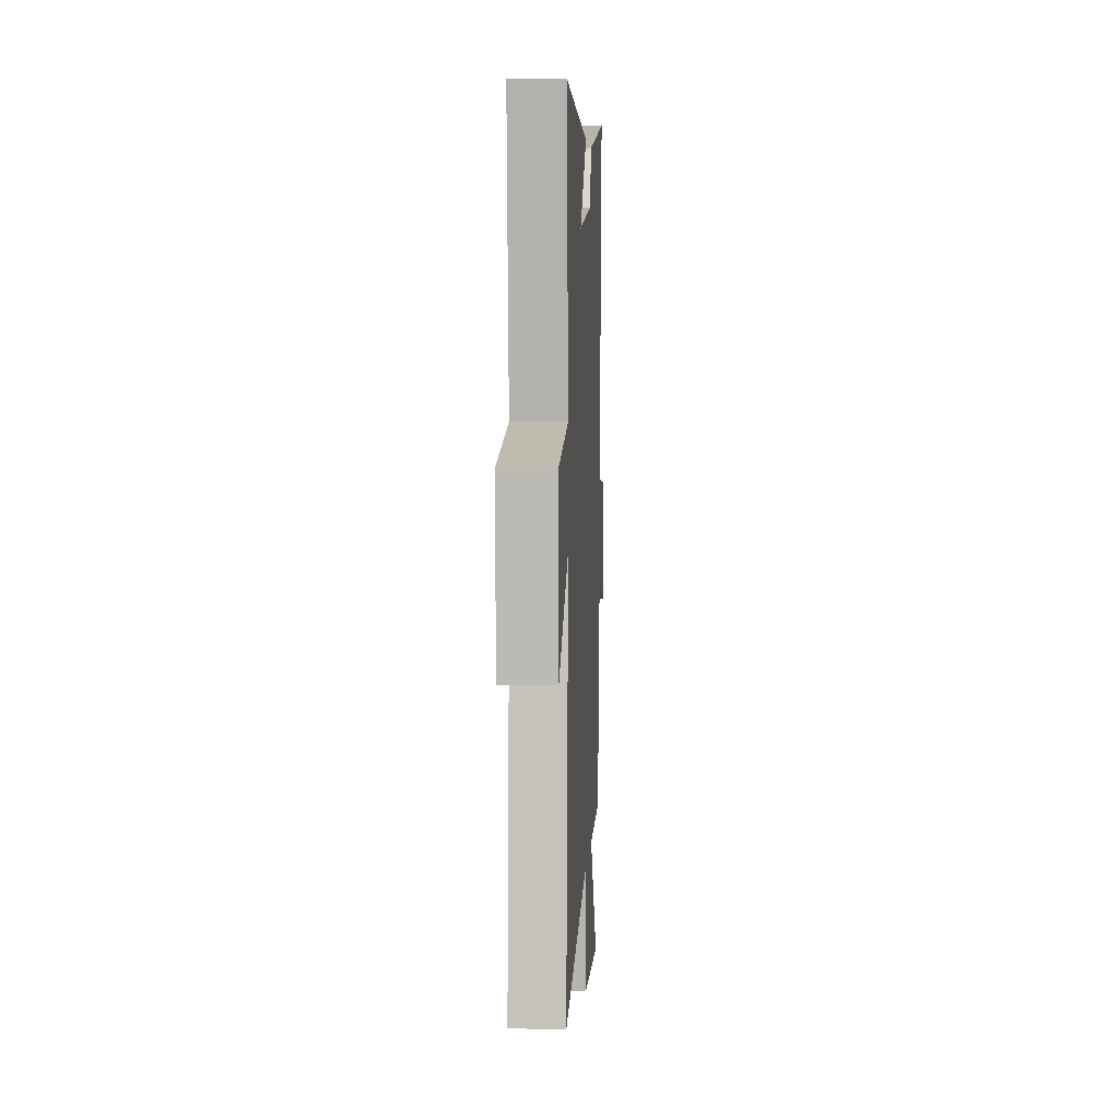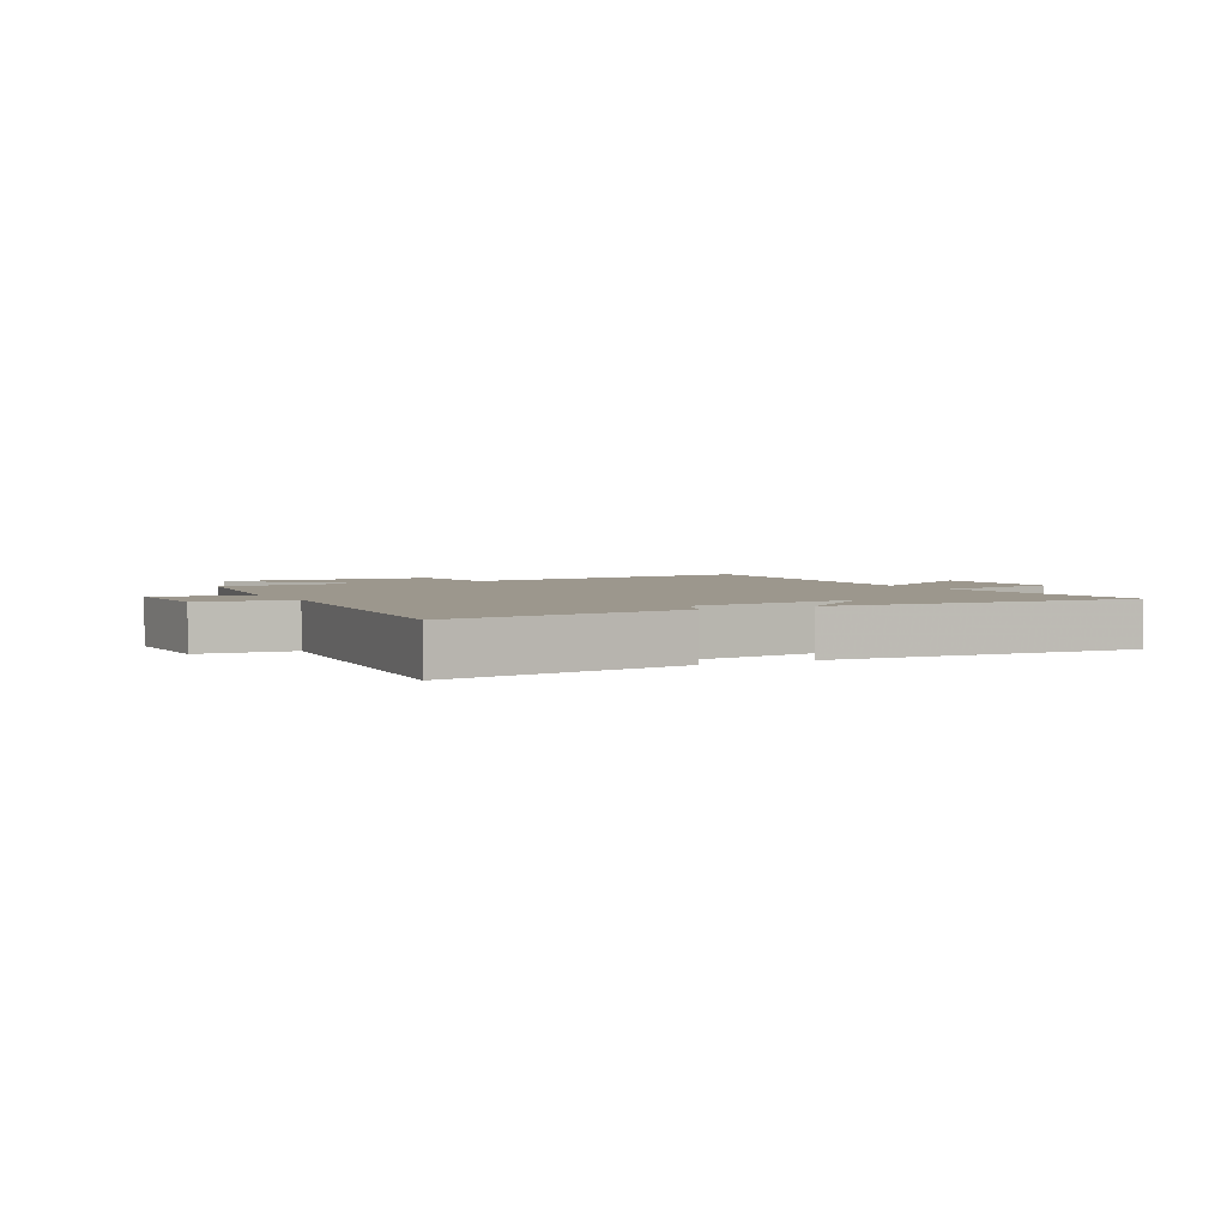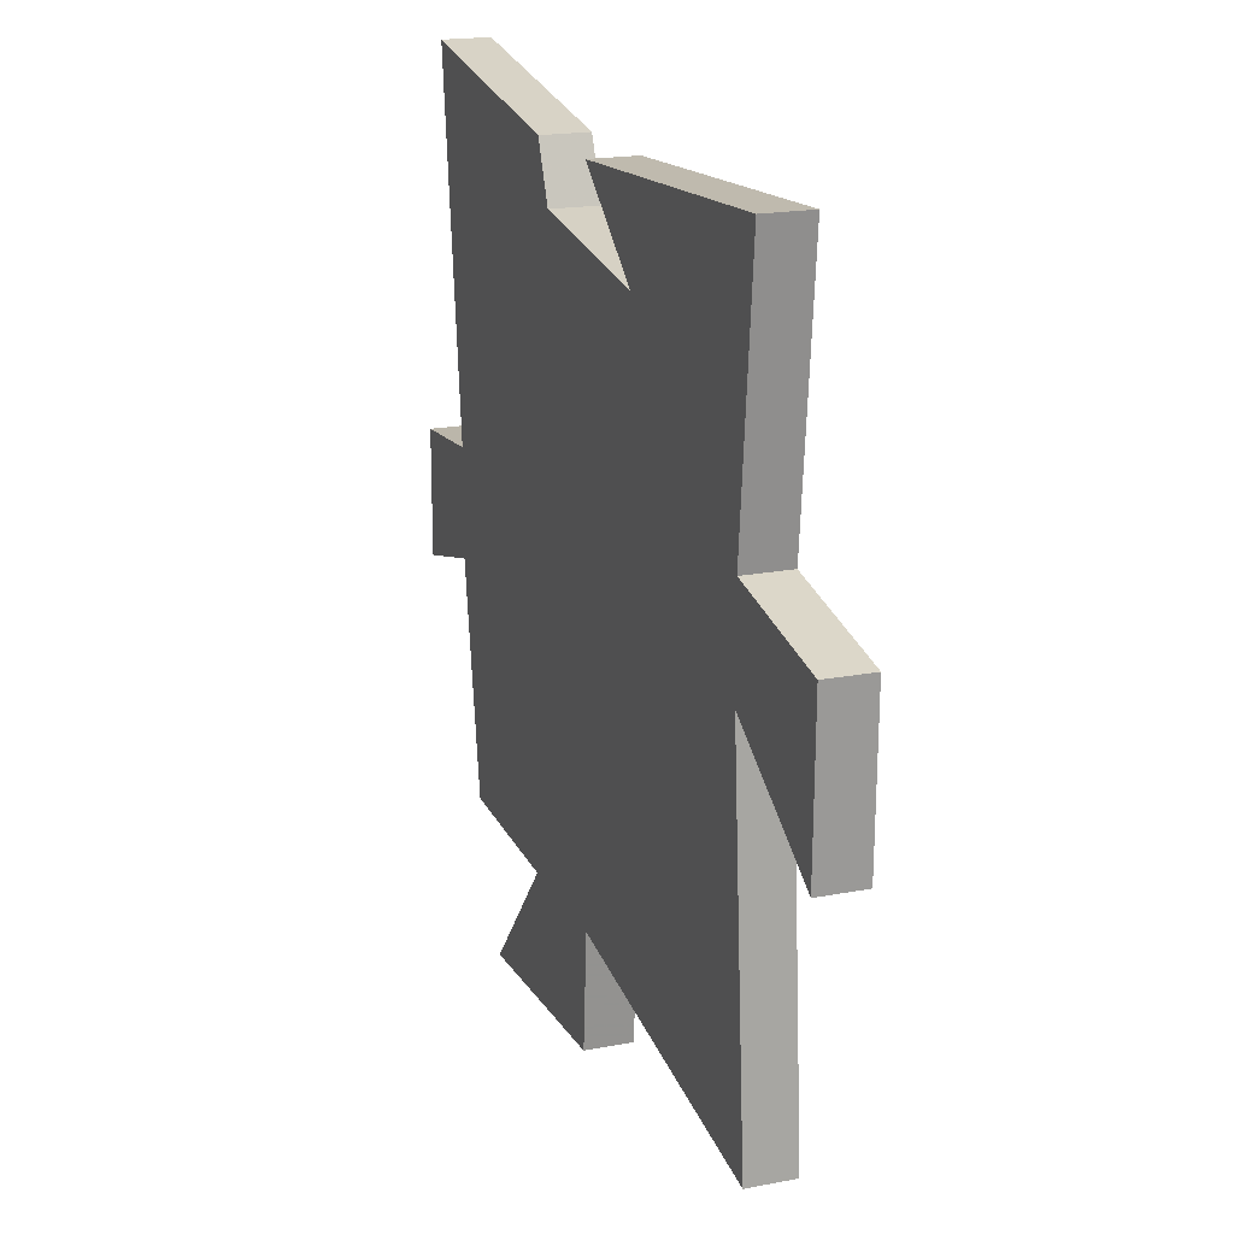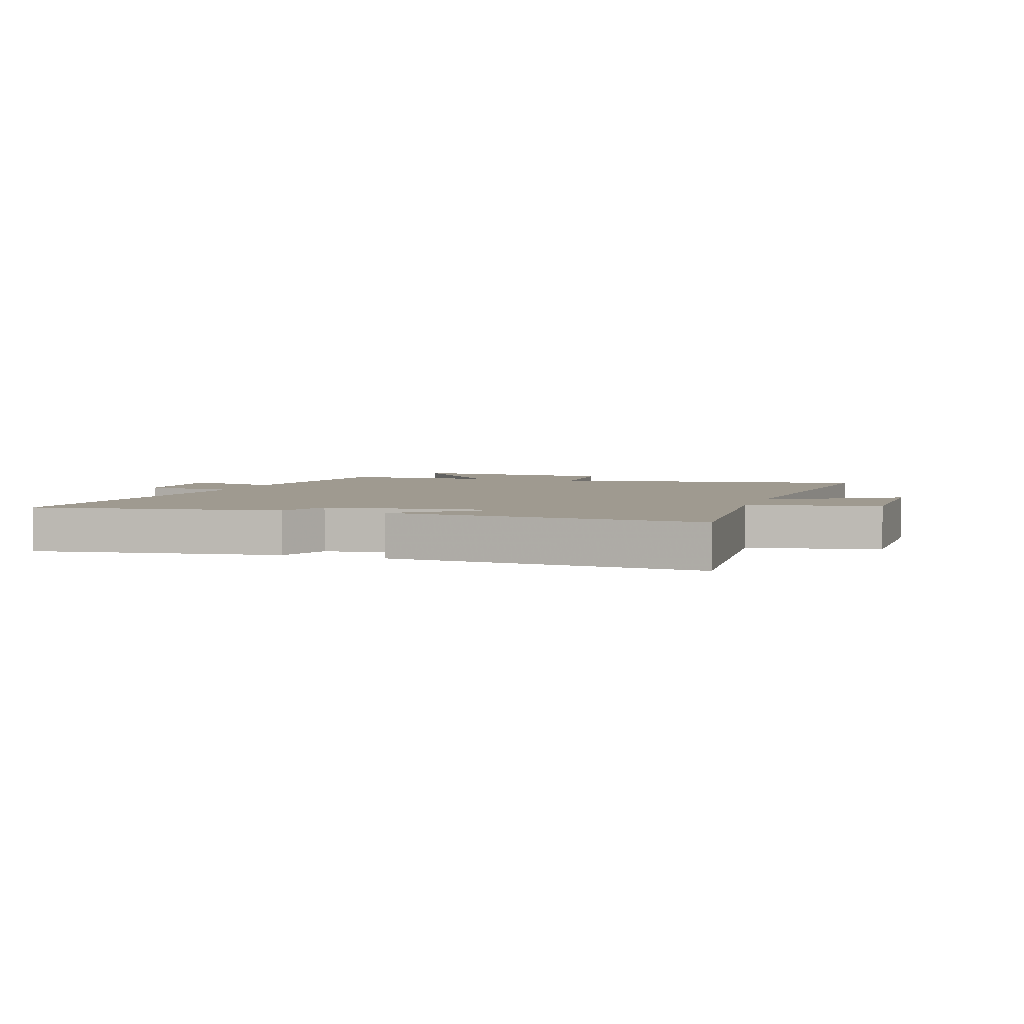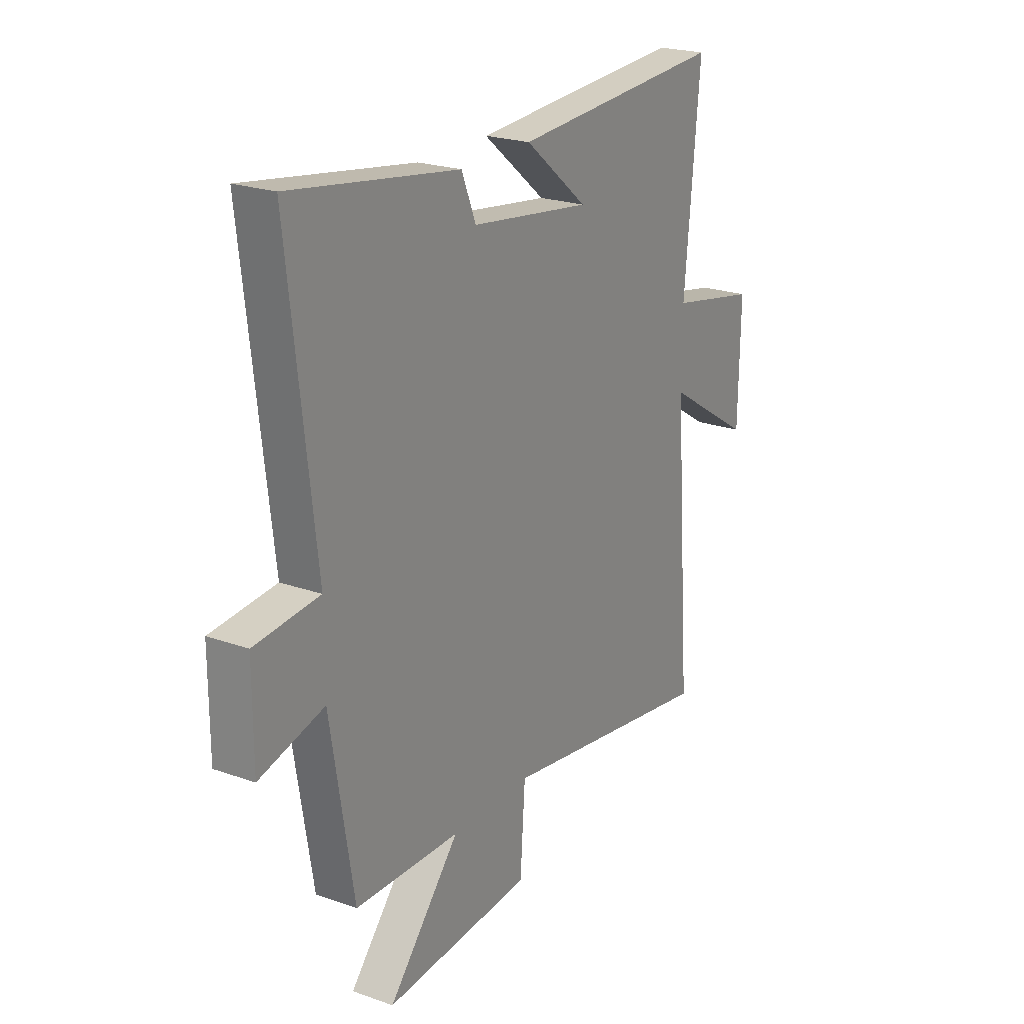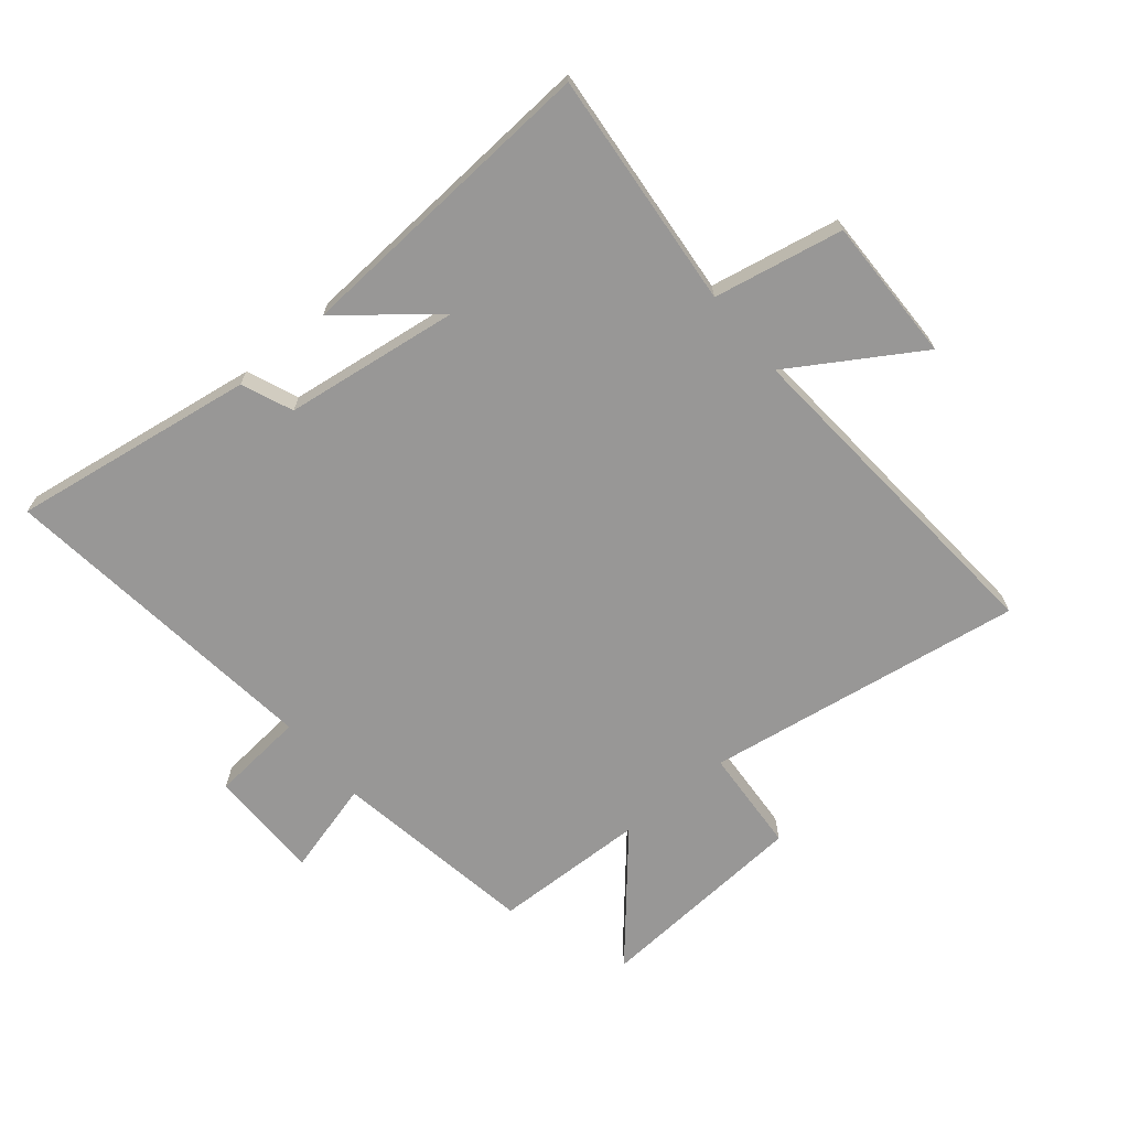
<metadata>
{"format":"obj","ext":"obj","renderer":"f3d","projection":"perspective","resolution":1024,"background":"white","views":[{"elev":4.9,"azim":93.0,"up":"+Z"},{"elev":2.9,"azim":-28.5,"up":"+Y"},{"elev":19.1,"azim":70.0,"up":"+Z"},{"elev":3.9,"azim":18.8,"up":"+Y"},{"elev":22.6,"azim":-58.6,"up":"+Z"},{"elev":-68.3,"azim":39.8,"up":"+Y"}]}
</metadata>
<code>
v -0.444 0.07 -0.492
v -0.5 0.07 -0.15
v -0.657 0.07 -0.192
v -0.657 0.07 -0.002
v -0.5 0.07 0.012
v -0.564 0.07 0.563
v -0.157 0.07 0.5
v -0.122 0.07 0.415
v 0.17 0.07 0.375
v 0.017 0.07 0.5
v 0.537 0.07 0.532
v 0.5 0.07 0.135
v 0.716 0.07 0.092
v 0.712 0.07 -0.15
v 0.5 0.07 -0.017
v 0.543 0.07 -0.584
v 0.01 0.07 -0.5
v -0.002 0.07 -0.676
v -0.362 0.07 -0.7
v -0.188 0.07 -0.5
v -0.444 0 -0.492
v -0.5 0 -0.15
v -0.657 0 -0.192
v -0.657 0 -0.002
v -0.5 0 0.012
v -0.564 0 0.563
v -0.157 0 0.5
v -0.122 0 0.415
v 0.17 0 0.375
v 0.017 0 0.5
v 0.537 0 0.532
v 0.5 0 0.135
v 0.716 0 0.092
v 0.712 0 -0.15
v 0.5 0 -0.017
v 0.543 0 -0.584
v 0.01 0 -0.5
v -0.002 0 -0.676
v -0.362 0 -0.7
v -0.188 0 -0.5
f 17 18 19 20
f 17 20 1 2
f 15 16 17 2
f 12 13 14 15
f 12 15 2
f 9 10 11 12
f 8 9 12 2
f 5 6 7 8
f 5 8 2 3
f 3 4 5
f 40 39 38 37
f 22 21 40 37
f 22 37 36 35
f 35 34 33 32
f 22 35 32
f 32 31 30 29
f 22 32 29 28
f 28 27 26 25
f 23 22 28 25
f 25 24 23
f 1 21 22 2
f 2 22 23 3
f 3 23 24 4
f 4 24 25 5
f 5 25 26 6
f 6 26 27 7
f 7 27 28 8
f 8 28 29 9
f 9 29 30 10
f 10 30 31 11
f 11 31 32 12
f 12 32 33 13
f 13 33 34 14
f 14 34 35 15
f 15 35 36 16
f 16 36 37 17
f 17 37 38 18
f 18 38 39 19
f 19 39 40 20
f 20 40 21 1

</code>
